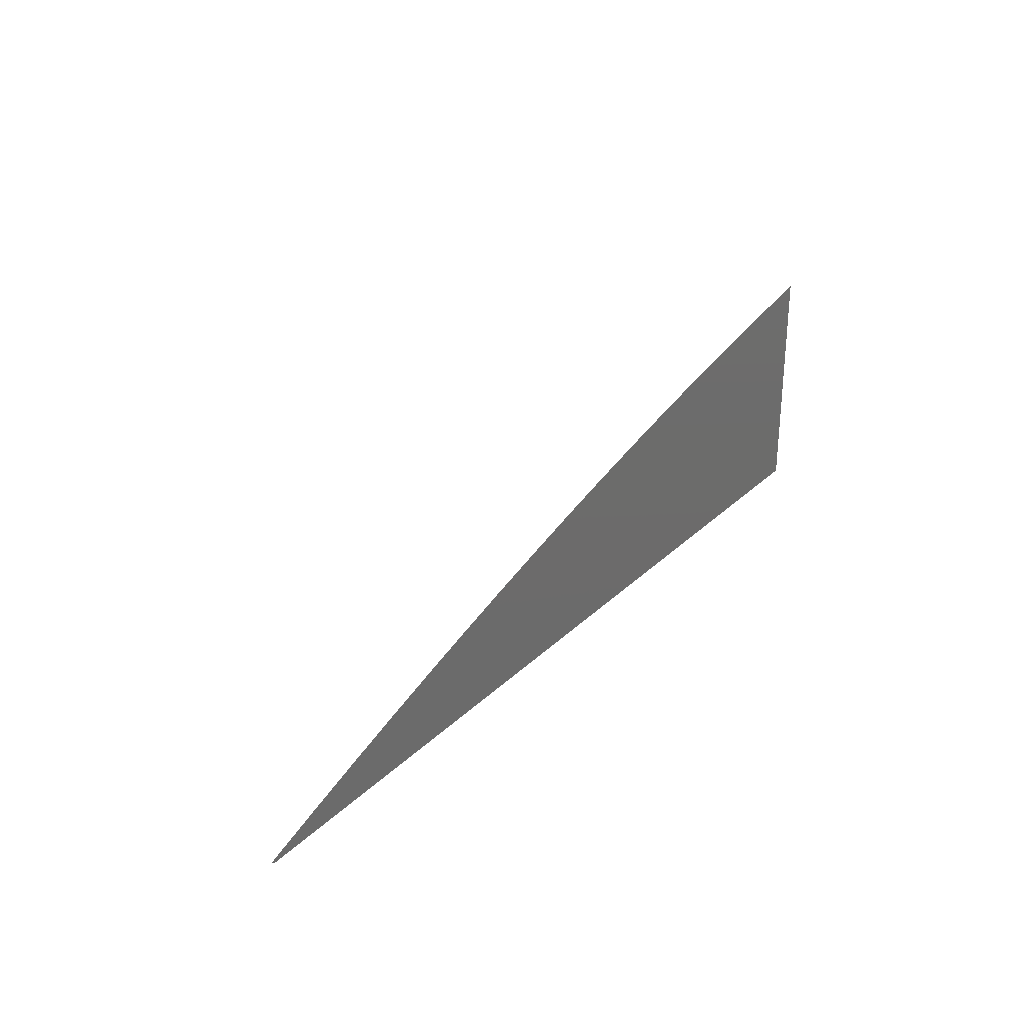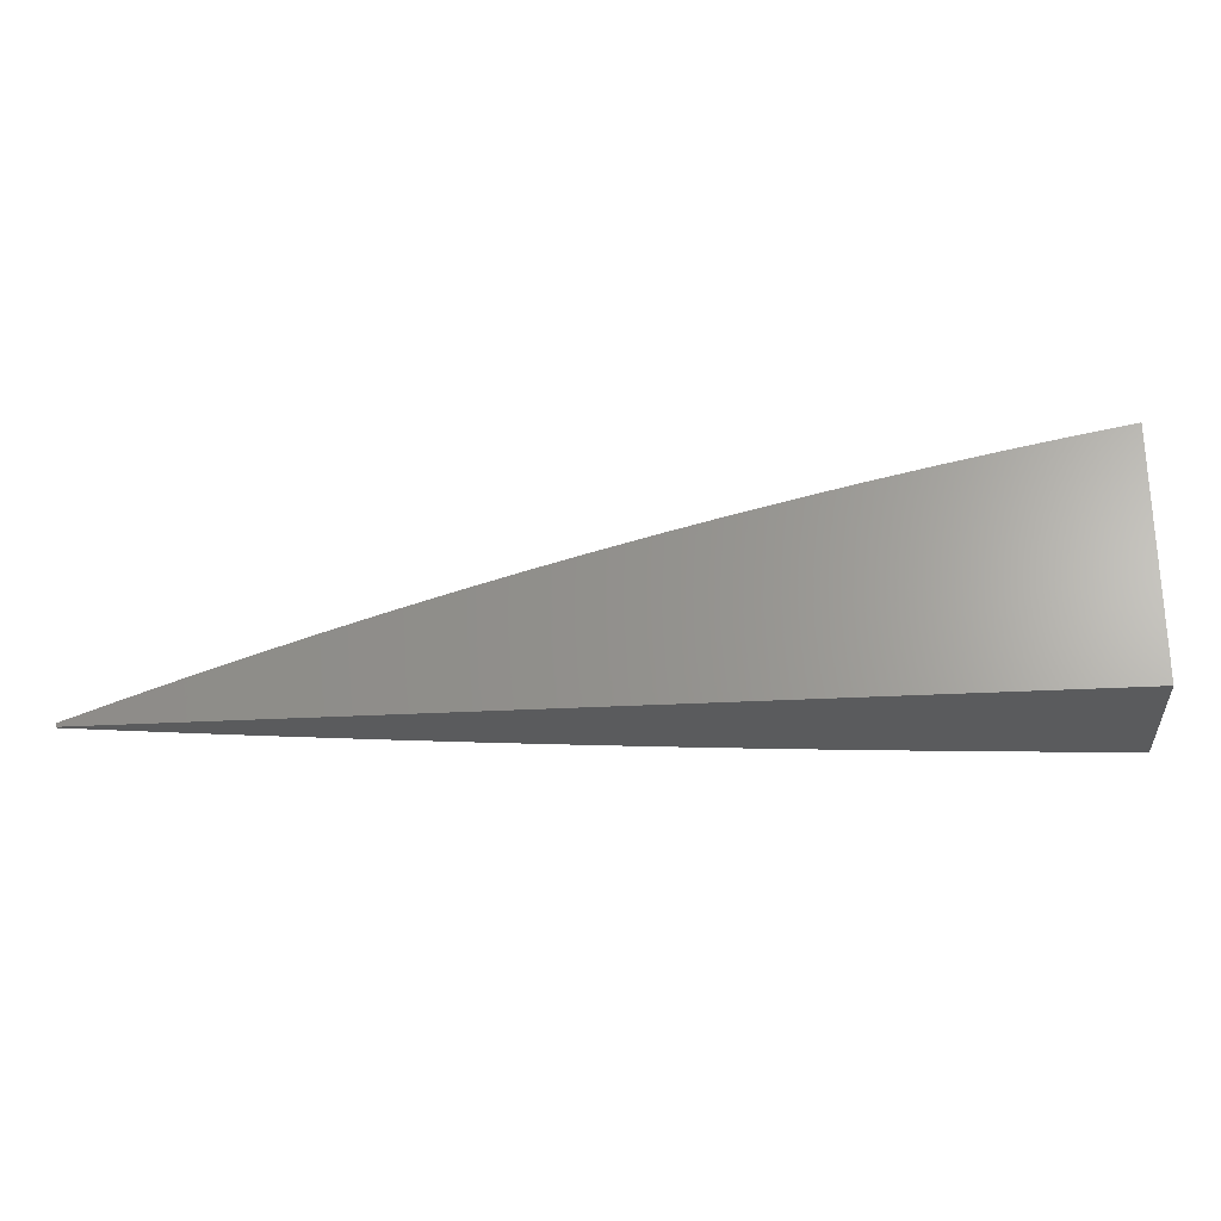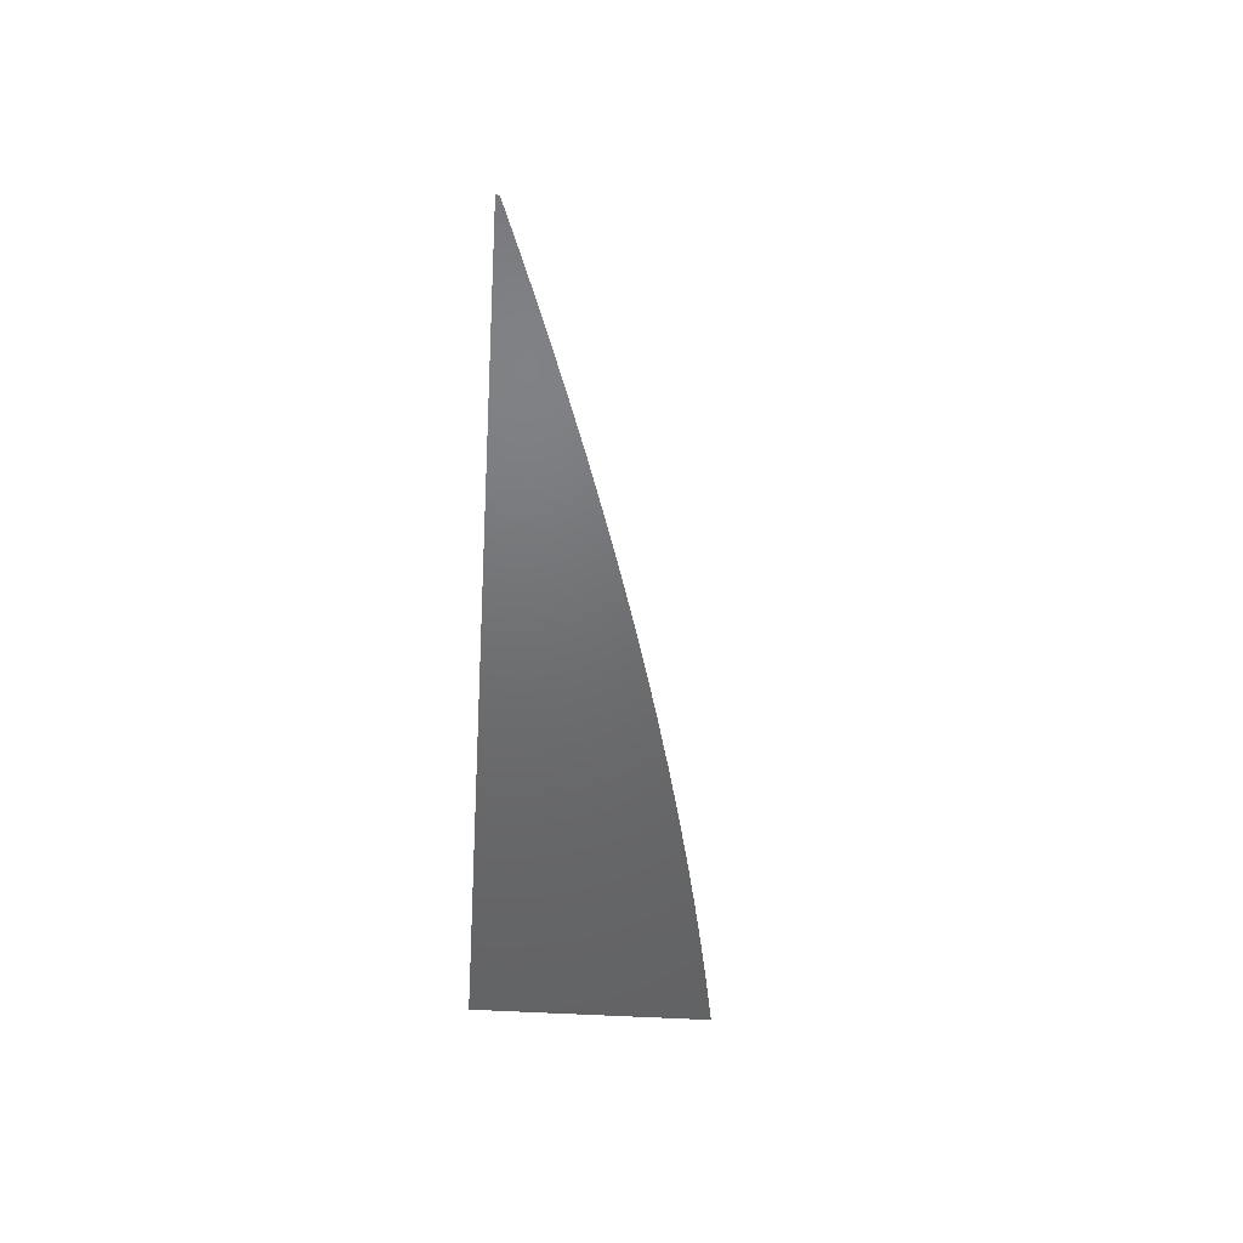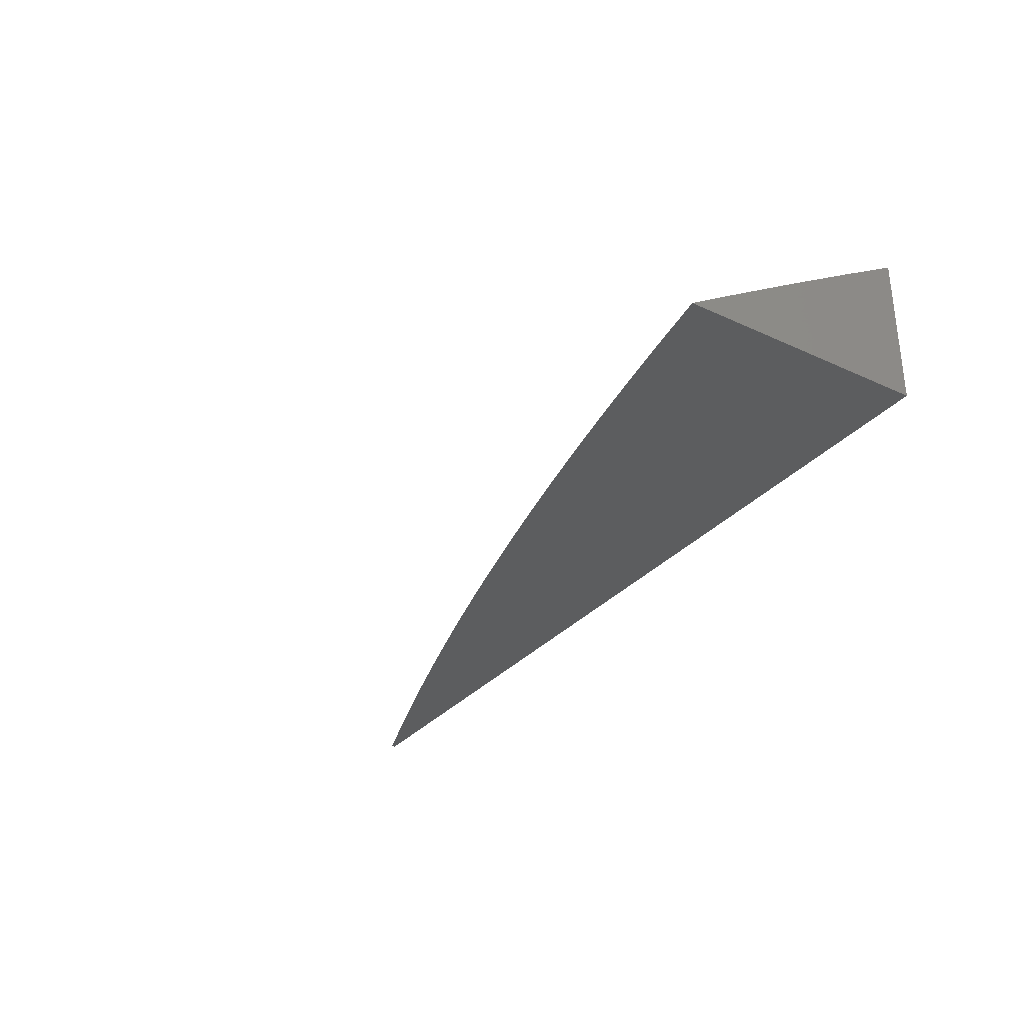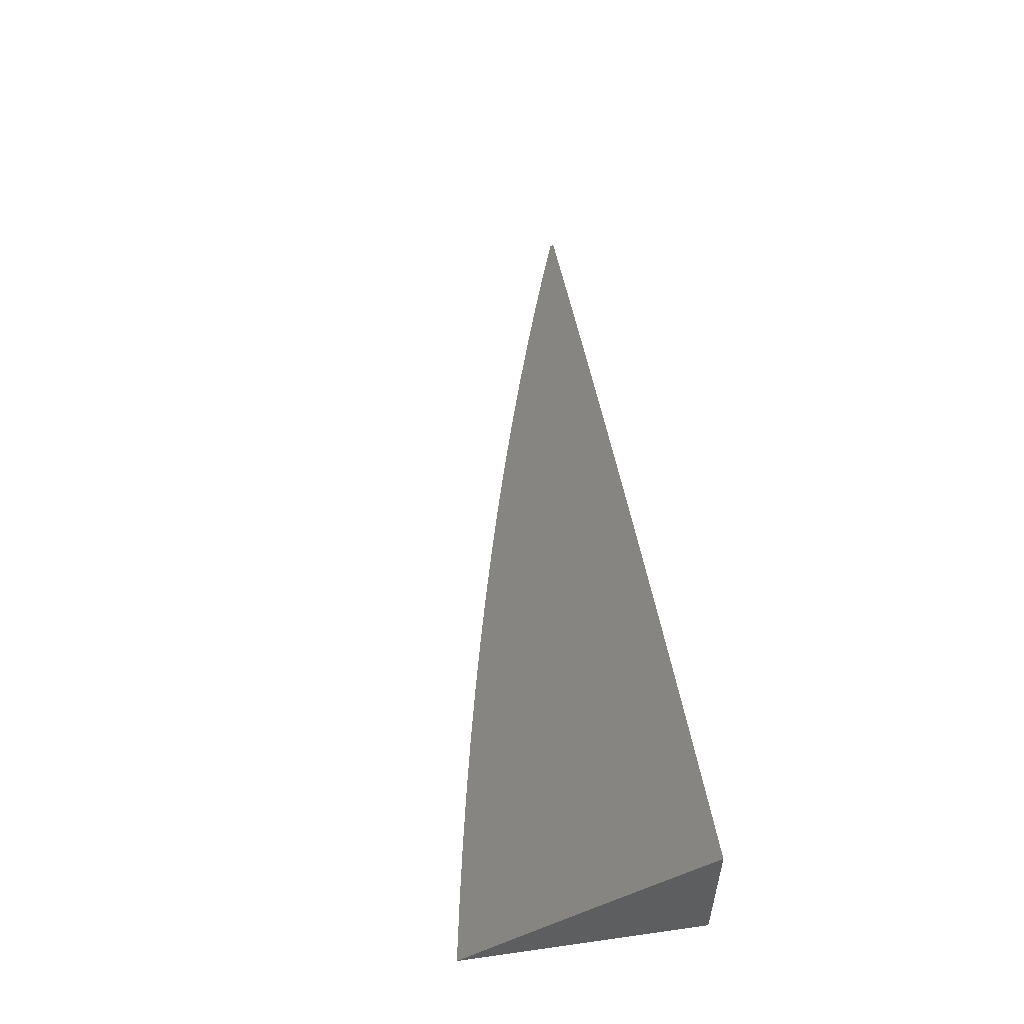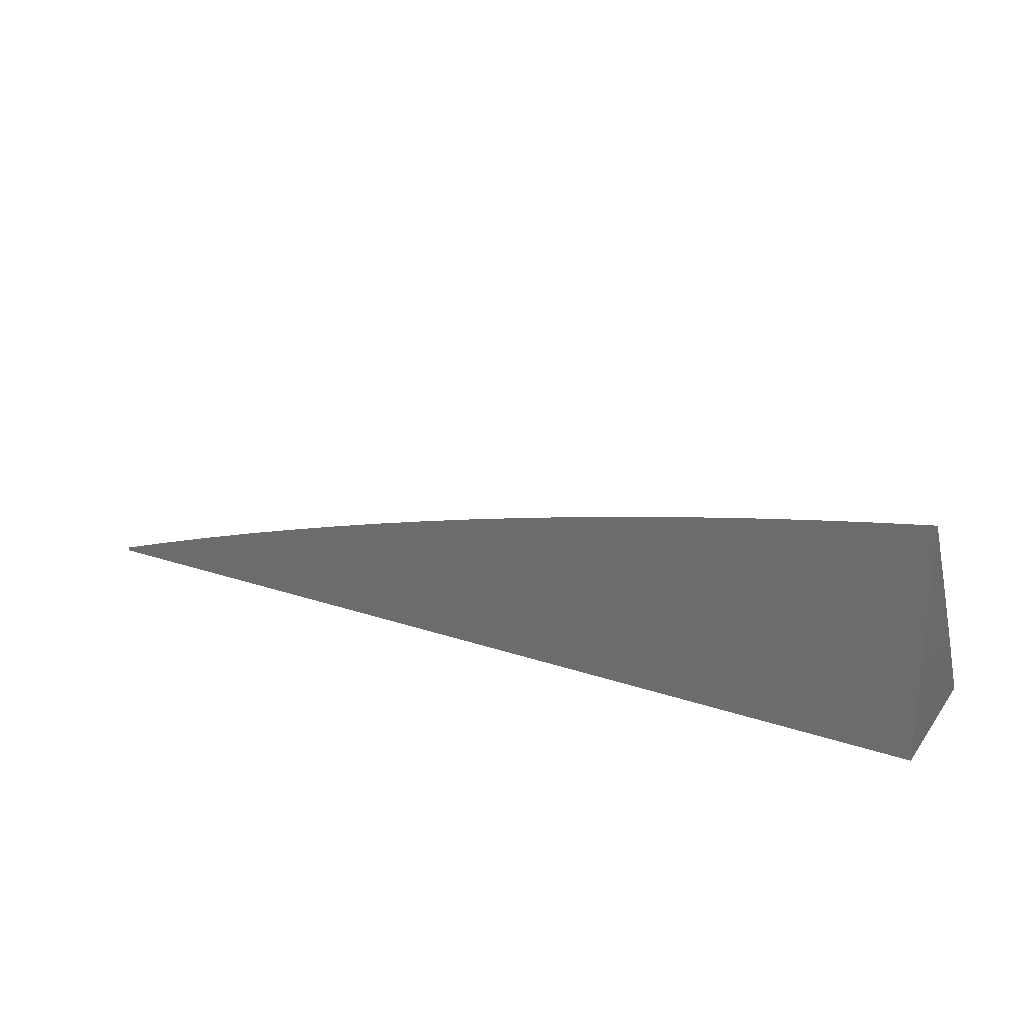
<metadata>
{"format":"stl","ext":"stl","renderer":"f3d","projection":"perspective","resolution":1024,"background":"white","views":[{"elev":28.5,"azim":-54.5,"up":"+Z"},{"elev":-25.1,"azim":5.5,"up":"+Z"},{"elev":-48.8,"azim":-93.9,"up":"+Y"},{"elev":-31.5,"azim":56.9,"up":"+Y"},{"elev":53.7,"azim":81.5,"up":"+Y"},{"elev":25.5,"azim":28.2,"up":"+Z"}]}
</metadata>
<code>
# stl→obj: 66 verts, 128 faces
v -2 9.002 6
v -2 9 6.004
v -1.938 9.015 6
v -1.939 9 6.025
v -1.878 9 6.046
v -1.876 9.028 6
v -1.816 9 6.066
v -1.814 9.04 6
v -1.804 9.002 6.066
v -1.752 9.052 6
v -1.741 9.014 6.066
v -1.689 9.063 6
v -1.679 9.025 6.066
v -1.627 9.074 6
v -1.616 9.036 6.066
v -1.565 9.084 6
v -1.554 9.046 6.066
v -1.502 9.094 6
v -1.492 9.056 6.066
v -1.44 9.104 6
v -1.429 9.066 6.066
v -1.377 9.113 6
v -1.367 9.075 6.066
v -1.314 9.122 6
v -1.305 9.084 6.066
v -1.251 9.131 6
v -1.243 9.092 6.066
v -1.189 9.139 6
v -1.181 9.1 6.066
v -1.126 9.146 6
v -1.119 9.108 6.066
v -1.063 9.153 6
v -1.057 9.115 6.066
v -1 9.121 6.066
v -1 9.081 6.133
v -1.053 9.075 6.133
v -1 9.041 6.198
v -1.048 9.035 6.198
v -1 9 6.264
v -1.064 9 6.253
v -1.11 9.029 6.198
v -1.127 9 6.241
v -1.171 9.021 6.198
v -1.191 9 6.228
v -1.232 9.013 6.198
v -1.254 9 6.215
v -1.294 9.005 6.198
v -1.317 9 6.201
v -1.299 9.045 6.133
v -1.361 9.036 6.133
v -1.755 9 6.085
v -1.693 9 6.104
v -1.631 9 6.122
v -1.568 9 6.139
v -1.547 9.007 6.133
v -1.506 9 6.155
v -1.485 9.017 6.133
v -1.443 9 6.171
v -1.423 9.027 6.133
v -1.38 9 6.187
v -1 9.16 6
v -1.238 9.053 6.133
v -1.176 9.061 6.133
v -1.114 9.068 6.133
v -1 9 6
v -2 9 6
f 1 2 3
f 3 2 4
f 3 4 5
f 3 5 6
f 6 5 7
f 6 7 8
f 8 7 9
f 8 9 10
f 10 9 11
f 10 11 12
f 12 11 13
f 12 13 14
f 14 13 15
f 14 15 16
f 16 15 17
f 16 17 18
f 18 17 19
f 18 19 20
f 20 19 21
f 20 21 22
f 22 21 23
f 22 23 24
f 24 23 25
f 24 25 26
f 26 25 27
f 26 27 28
f 28 27 29
f 28 29 30
f 30 29 31
f 30 31 32
f 32 31 33
f 32 33 34
f 34 33 35
f 35 33 36
f 35 36 37
f 37 36 38
f 37 38 39
f 39 38 40
f 40 38 41
f 40 41 42
f 42 41 43
f 42 43 44
f 44 43 45
f 44 45 46
f 46 45 47
f 46 47 48
f 48 47 49
f 48 49 50
f 50 49 25
f 50 25 23
f 7 51 9
f 9 51 11
f 51 52 11
f 11 52 13
f 52 53 13
f 13 53 15
f 53 54 15
f 15 54 17
f 17 54 55
f 55 54 56
f 55 56 57
f 57 56 58
f 57 58 59
f 59 58 60
f 59 60 50
f 50 60 48
f 34 61 32
f 19 17 55
f 21 19 57
f 57 19 55
f 23 21 59
f 59 21 57
f 50 23 59
f 27 25 49
f 49 47 62
f 62 47 45
f 62 45 63
f 63 45 43
f 63 43 64
f 64 43 41
f 64 41 36
f 36 41 38
f 29 27 62
f 62 27 49
f 29 62 63
f 31 29 63
f 31 63 64
f 33 31 64
f 33 64 36
f 61 34 65
f 65 34 35
f 65 35 37
f 37 39 65
f 39 40 65
f 65 40 42
f 65 42 44
f 44 46 65
f 65 46 48
f 65 48 60
f 60 58 65
f 65 58 56
f 65 56 54
f 54 53 65
f 65 53 52
f 65 52 51
f 51 7 65
f 65 7 5
f 65 5 4
f 2 66 4
f 4 66 65
f 1 3 66
f 66 3 65
f 65 3 6
f 65 6 8
f 8 10 65
f 65 10 12
f 65 12 14
f 14 16 65
f 65 16 18
f 65 18 20
f 20 22 65
f 65 22 24
f 65 24 26
f 26 28 65
f 65 28 30
f 65 30 32
f 32 61 65
f 2 1 66

</code>
